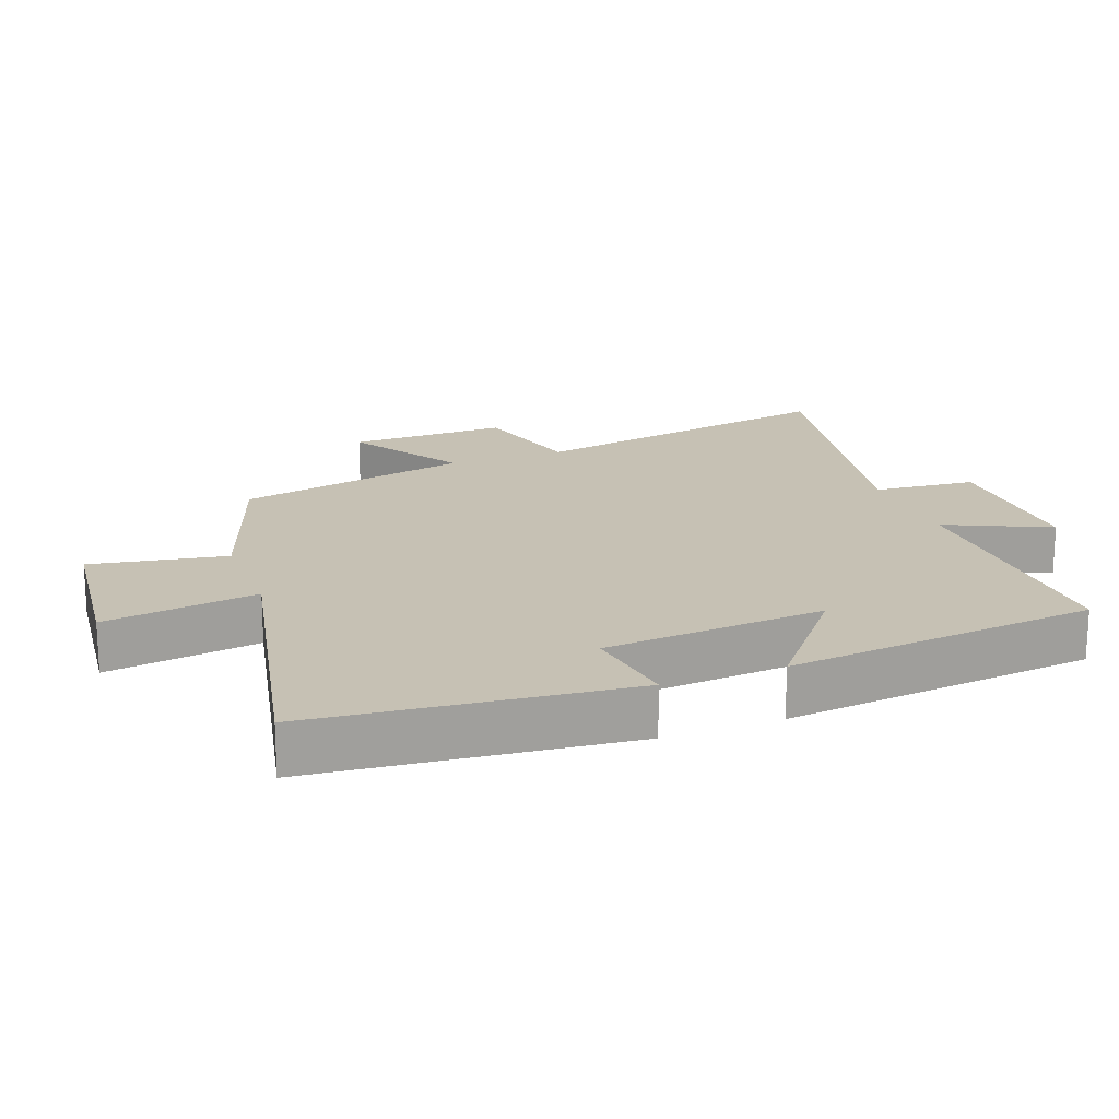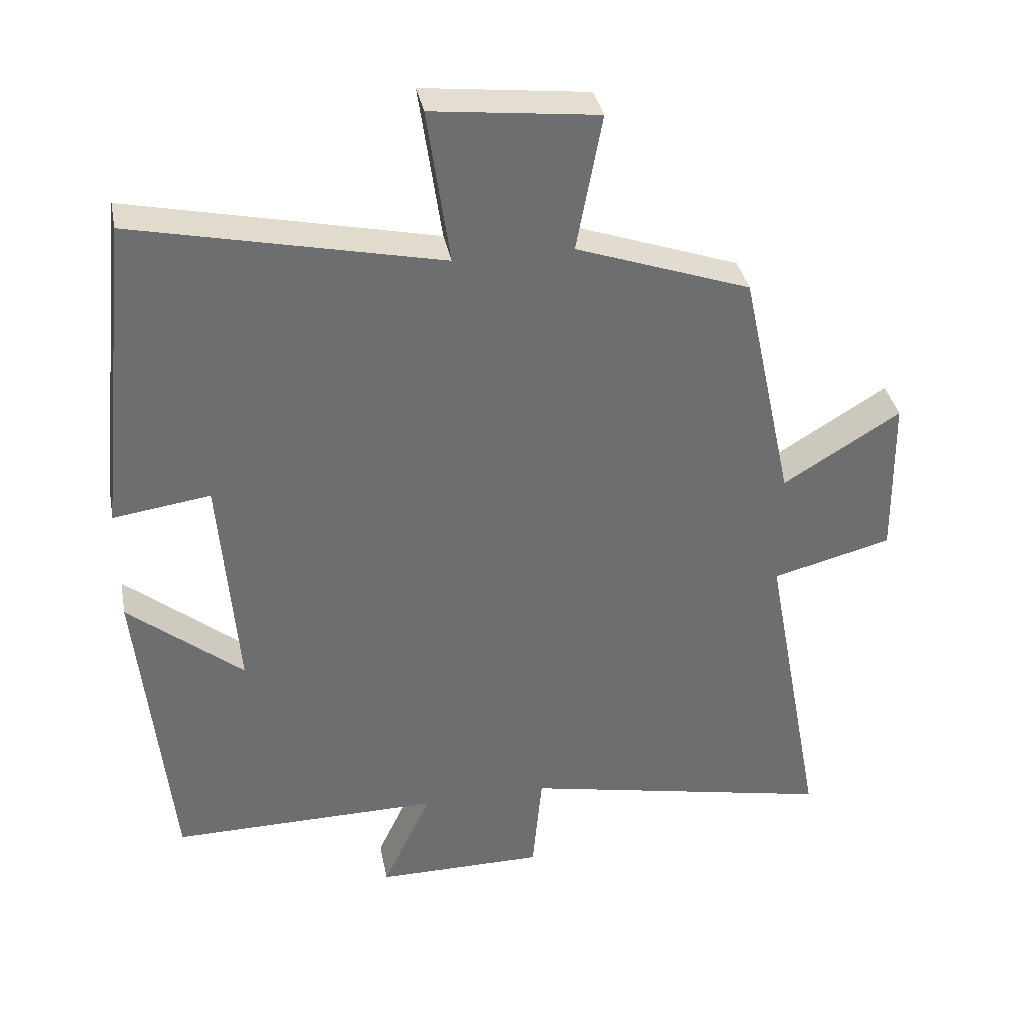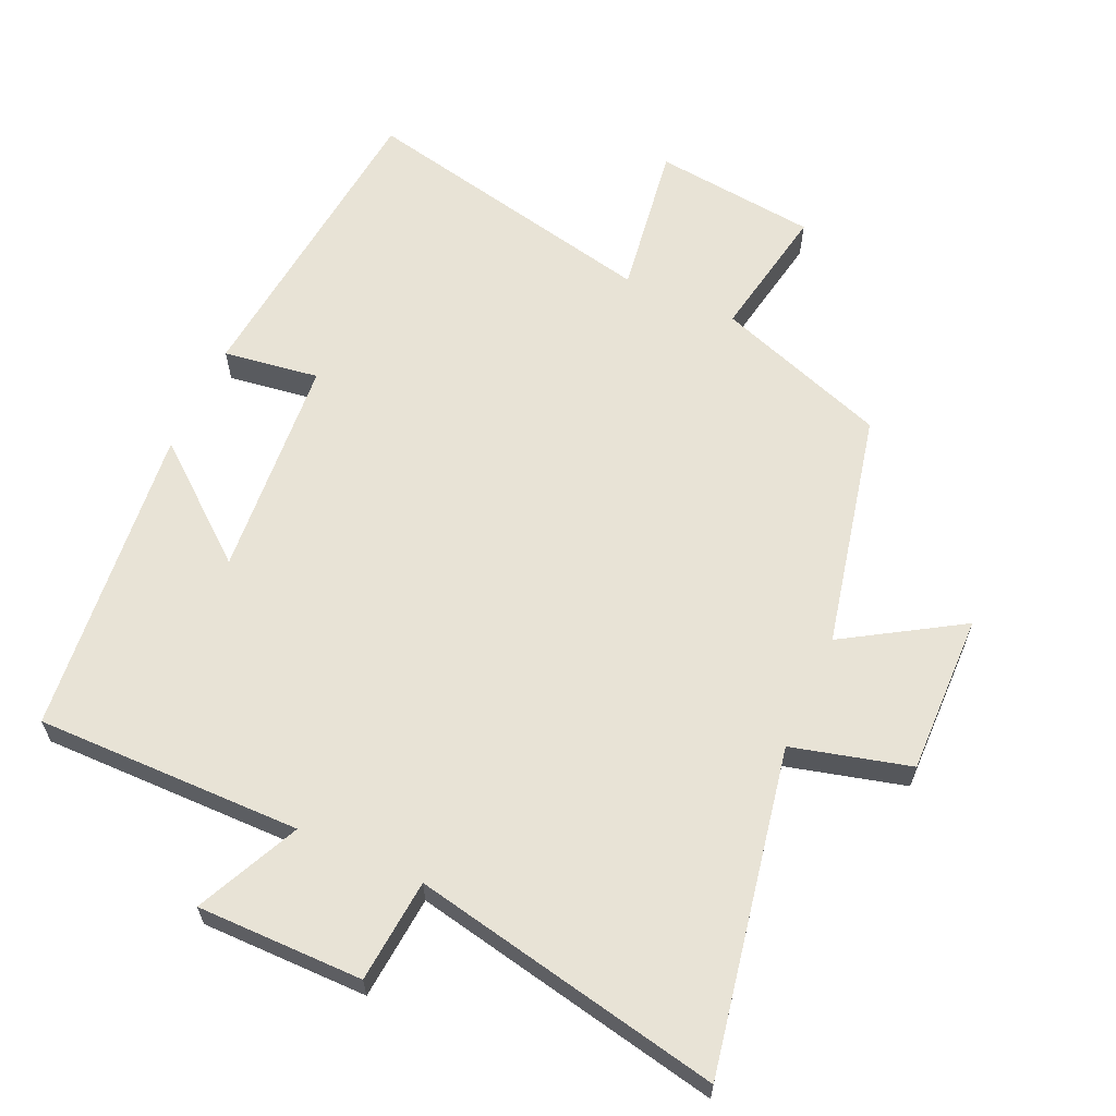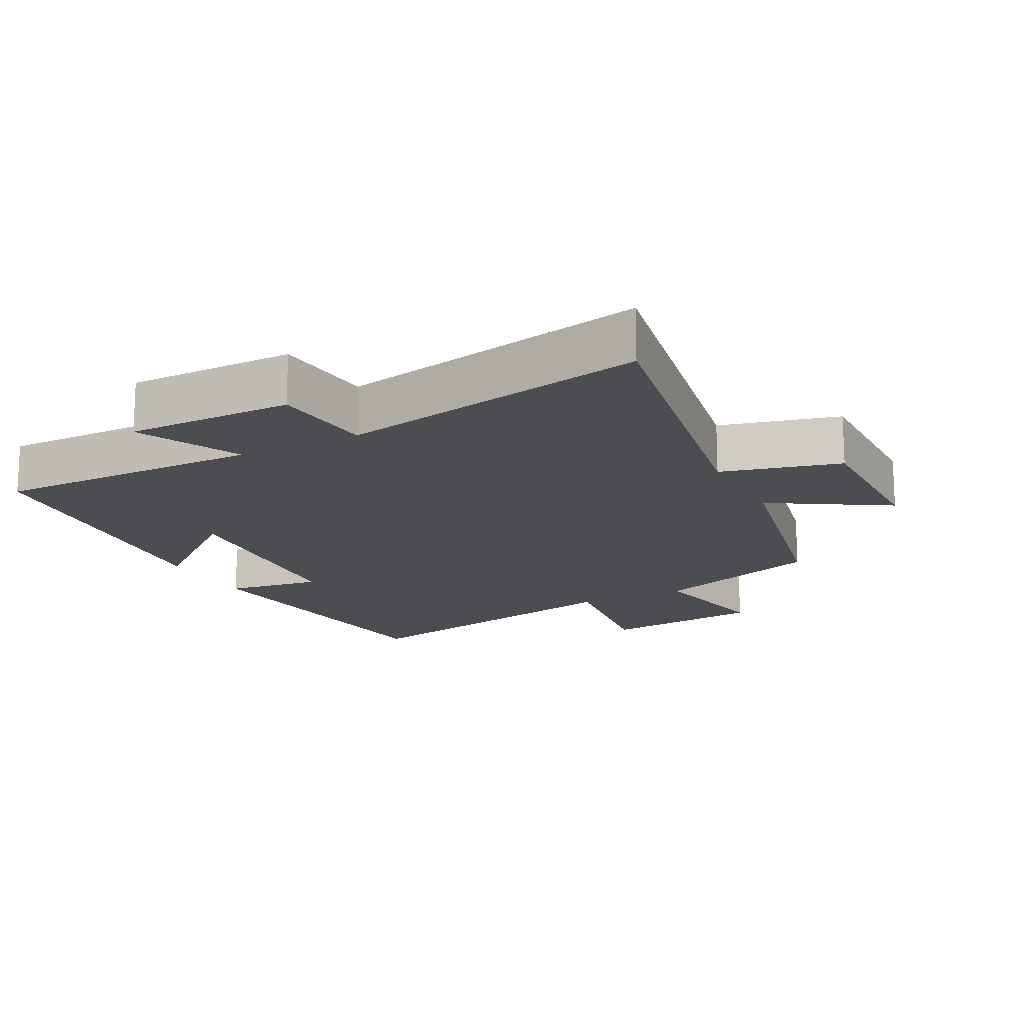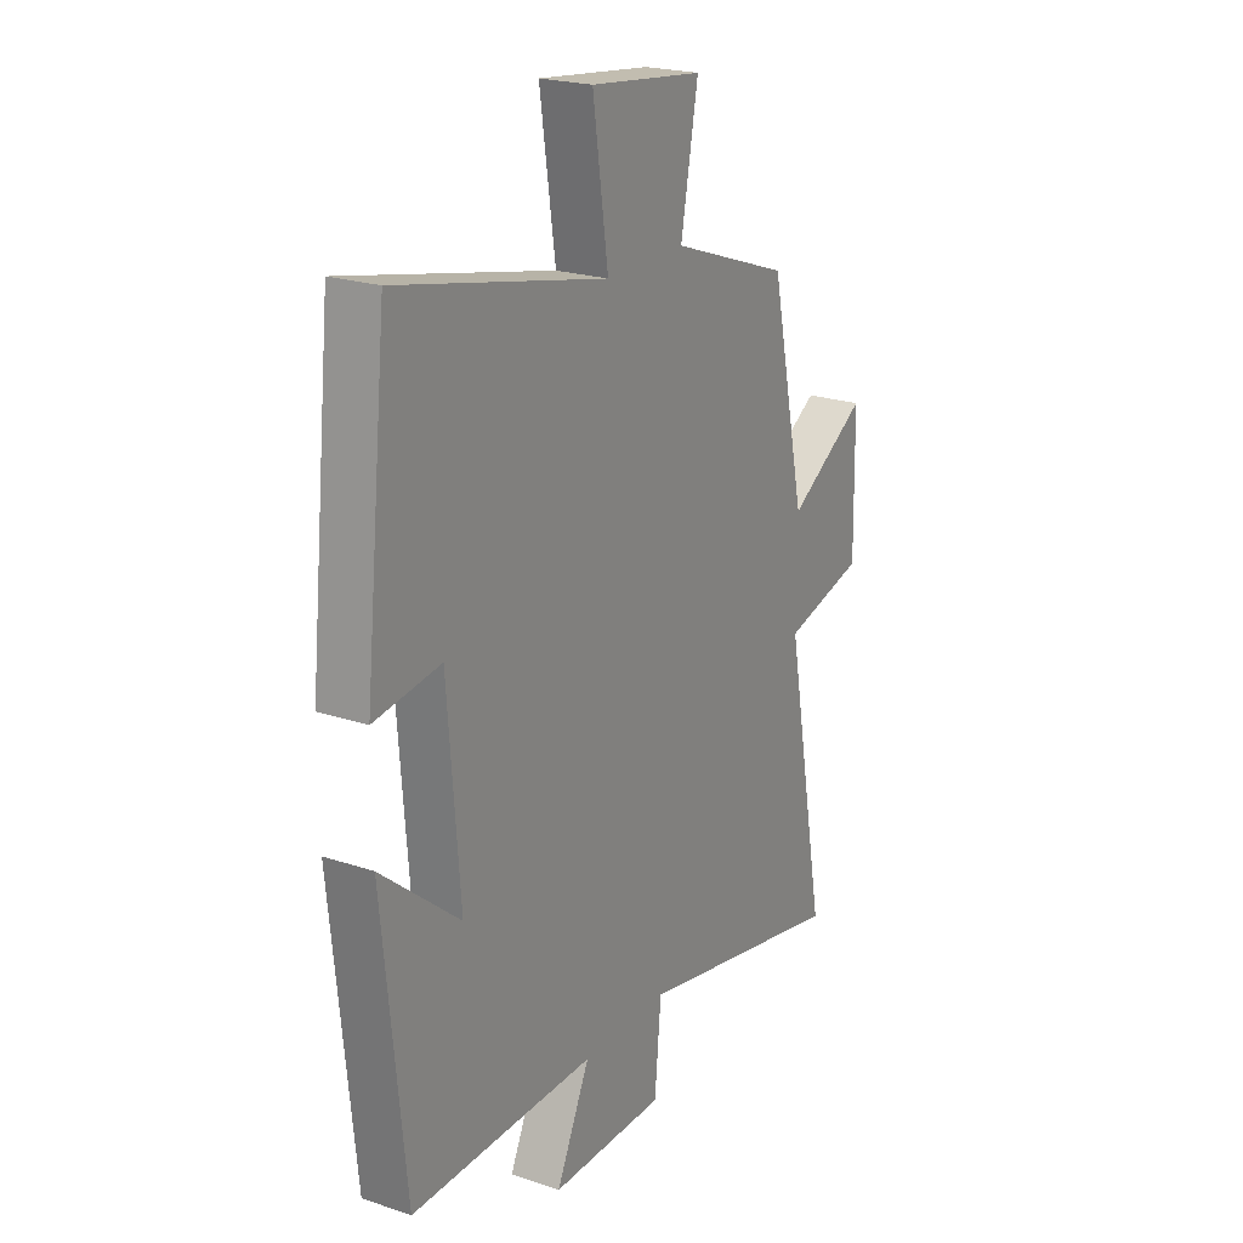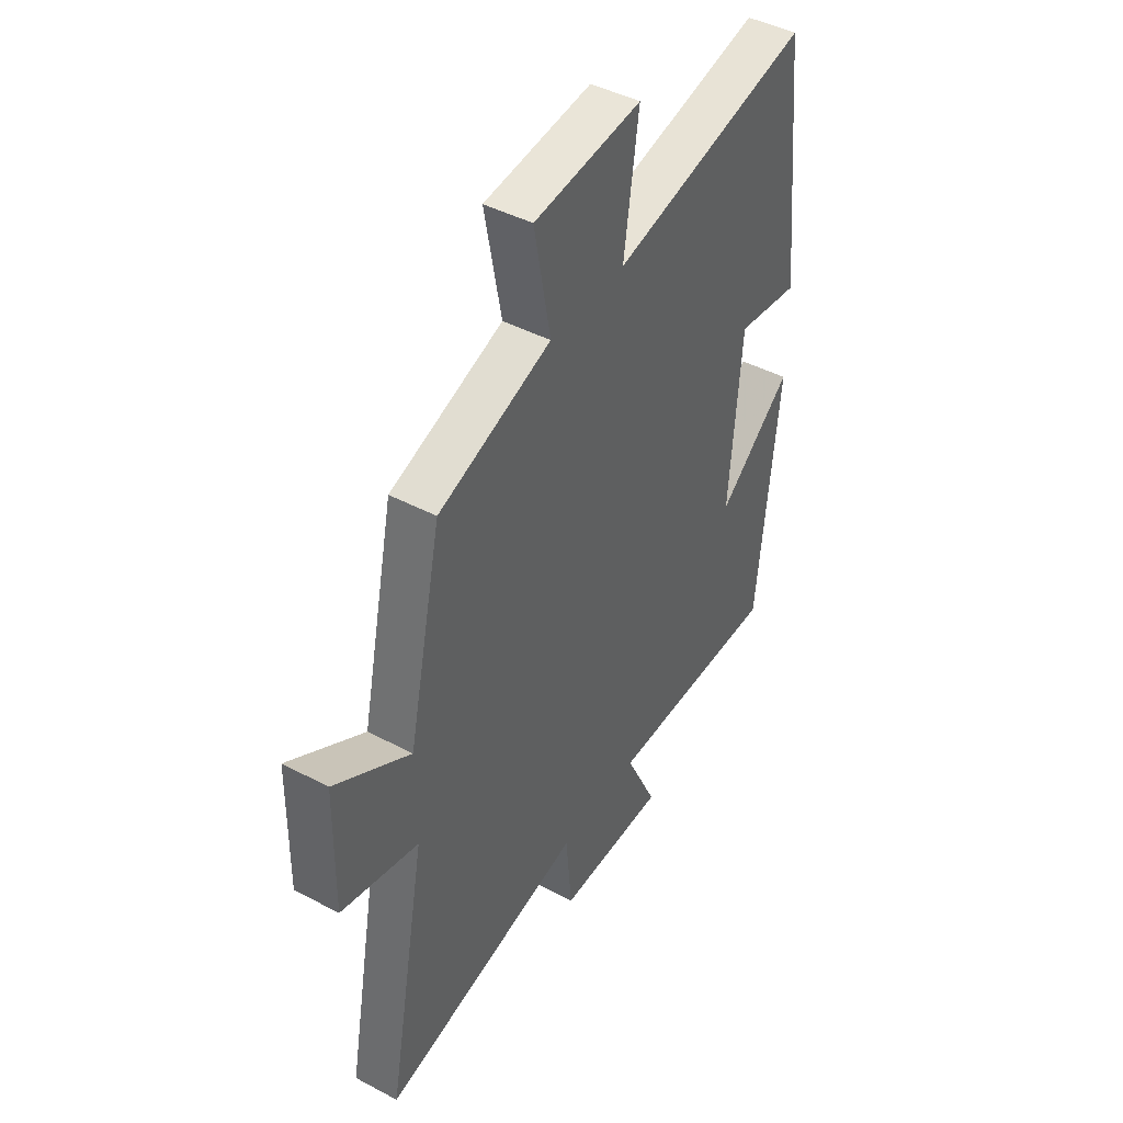
<metadata>
{"format":"obj","ext":"obj","renderer":"f3d","projection":"perspective","resolution":1024,"background":"white","views":[{"elev":18.5,"azim":69.1,"up":"+Y"},{"elev":36.1,"azim":169.1,"up":"+Z"},{"elev":62.5,"azim":-155.9,"up":"+Y"},{"elev":-16.1,"azim":-152.5,"up":"+Y"},{"elev":22.1,"azim":120.2,"up":"+Z"},{"elev":44.3,"azim":-58.3,"up":"+Z"}]}
</metadata>
<code>
v 0.451 0.07 0.598
v 0.5 0.07 0.133
v 0.358 0.07 0.153
v 0.332 0.07 -0.177
v 0.5 0.07 -0.039
v 0.453 0.07 -0.503
v 0.058 0.07 -0.5
v 0.13 0.07 -0.653
v -0.116 0.07 -0.653
v -0.13 0.07 -0.5
v -0.589 0.07 -0.594
v -0.5 0.07 -0.118
v -0.675 0.07 -0.073
v -0.671 0.07 0.165
v -0.5 0.07 0.06
v -0.424 0.07 0.41
v -0.169 0.07 0.5
v -0.206 0.07 0.7
v 0.036 0.07 0.728
v 0.003 0.07 0.5
v 0.451 0 0.598
v 0.5 0 0.133
v 0.358 0 0.153
v 0.332 0 -0.177
v 0.5 0 -0.039
v 0.453 0 -0.503
v 0.058 0 -0.5
v 0.13 0 -0.653
v -0.116 0 -0.653
v -0.13 0 -0.5
v -0.589 0 -0.594
v -0.5 0 -0.118
v -0.675 0 -0.073
v -0.671 0 0.165
v -0.5 0 0.06
v -0.424 0 0.41
v -0.169 0 0.5
v -0.206 0 0.7
v 0.036 0 0.728
v 0.003 0 0.5
f 17 18 19 20
f 15 16 17 20
f 15 20 1
f 12 13 14 15
f 12 15 1
f 10 11 12 1
f 7 8 9 10
f 7 10 1
f 4 5 6 7
f 3 4 7
f 3 7 1
f 1 2 3
f 40 39 38 37
f 40 37 36 35
f 21 40 35
f 35 34 33 32
f 21 35 32
f 21 32 31 30
f 30 29 28 27
f 21 30 27
f 27 26 25 24
f 27 24 23
f 21 27 23
f 23 22 21
f 1 21 22 2
f 2 22 23 3
f 3 23 24 4
f 4 24 25 5
f 5 25 26 6
f 6 26 27 7
f 7 27 28 8
f 8 28 29 9
f 9 29 30 10
f 10 30 31 11
f 11 31 32 12
f 12 32 33 13
f 13 33 34 14
f 14 34 35 15
f 15 35 36 16
f 16 36 37 17
f 17 37 38 18
f 18 38 39 19
f 19 39 40 20
f 20 40 21 1

</code>
